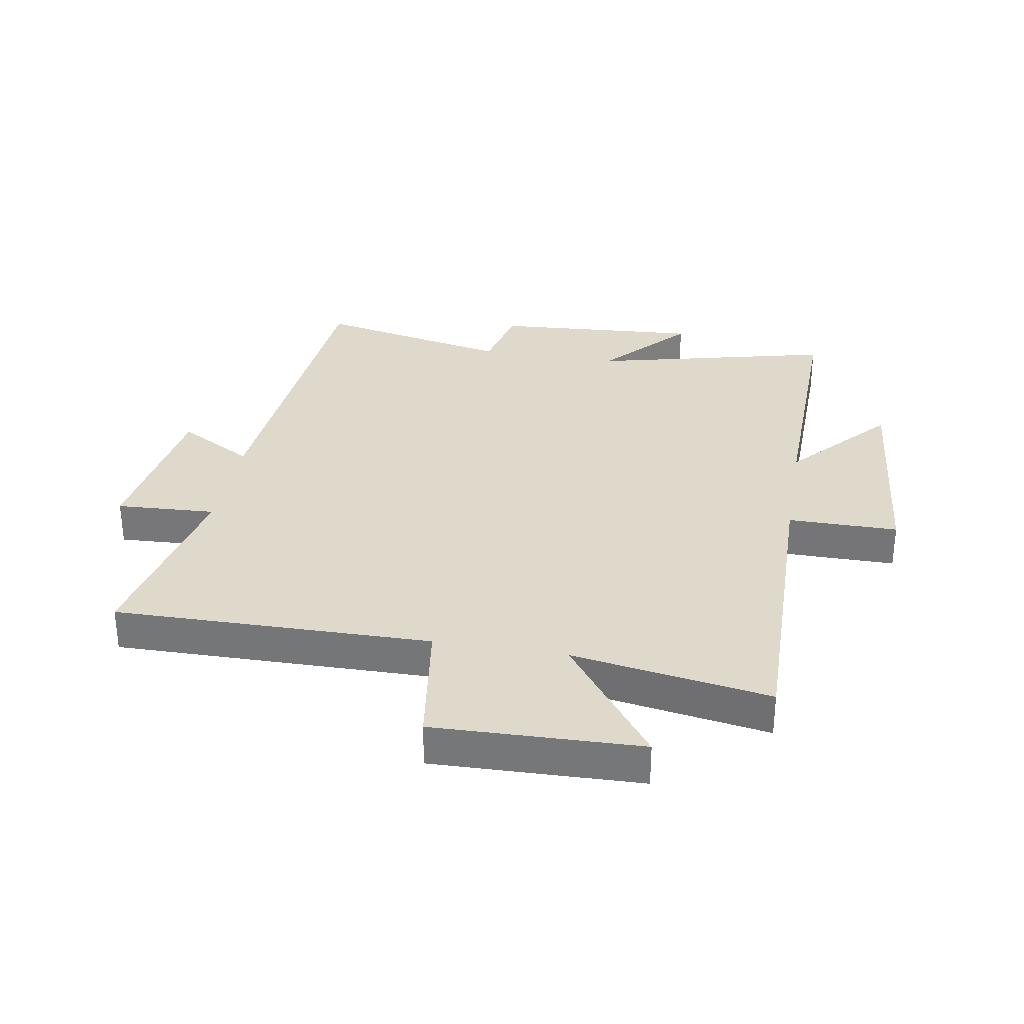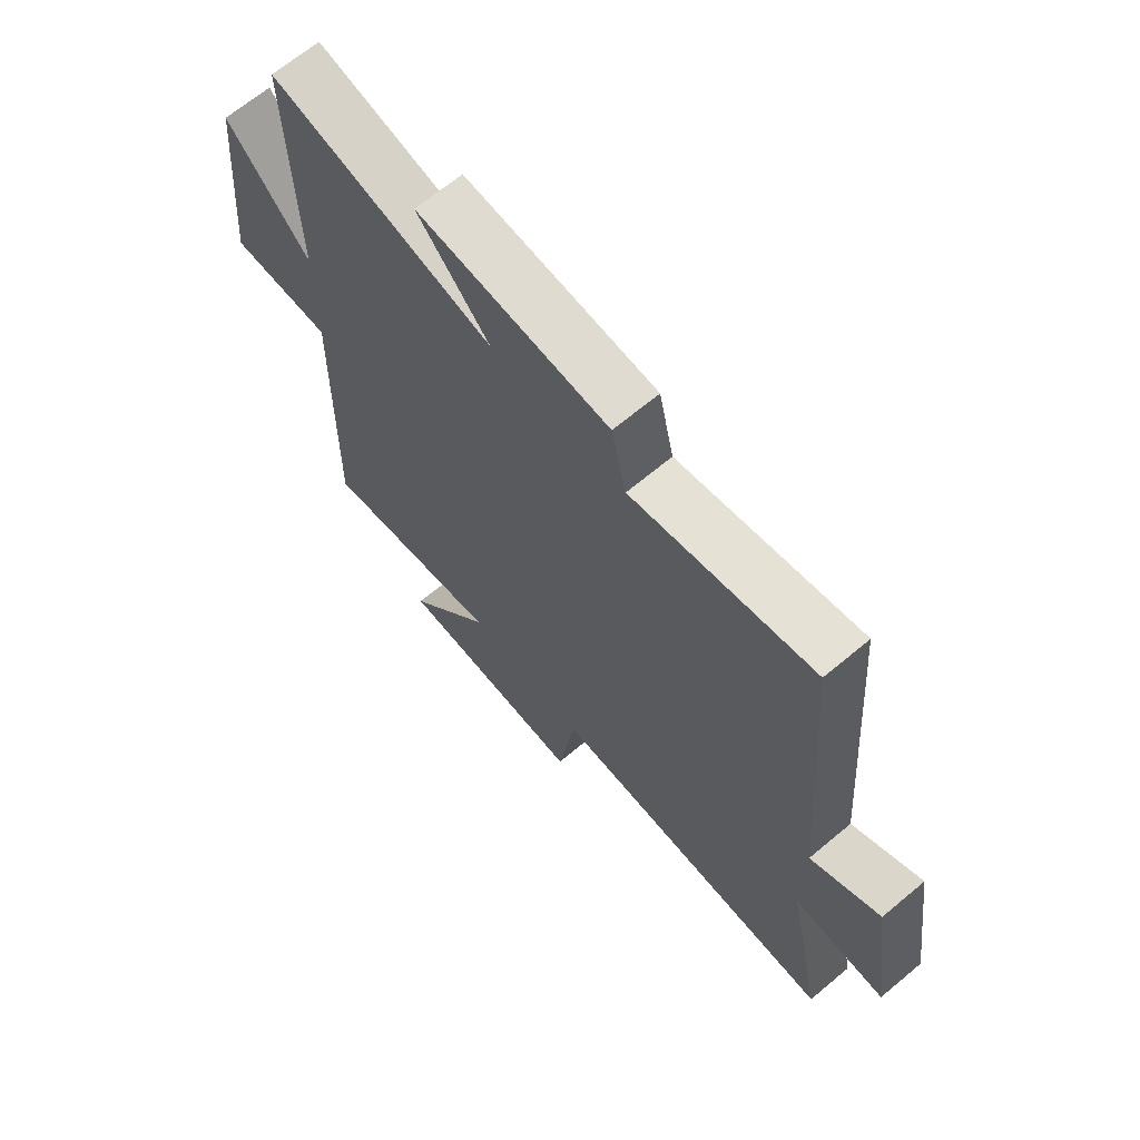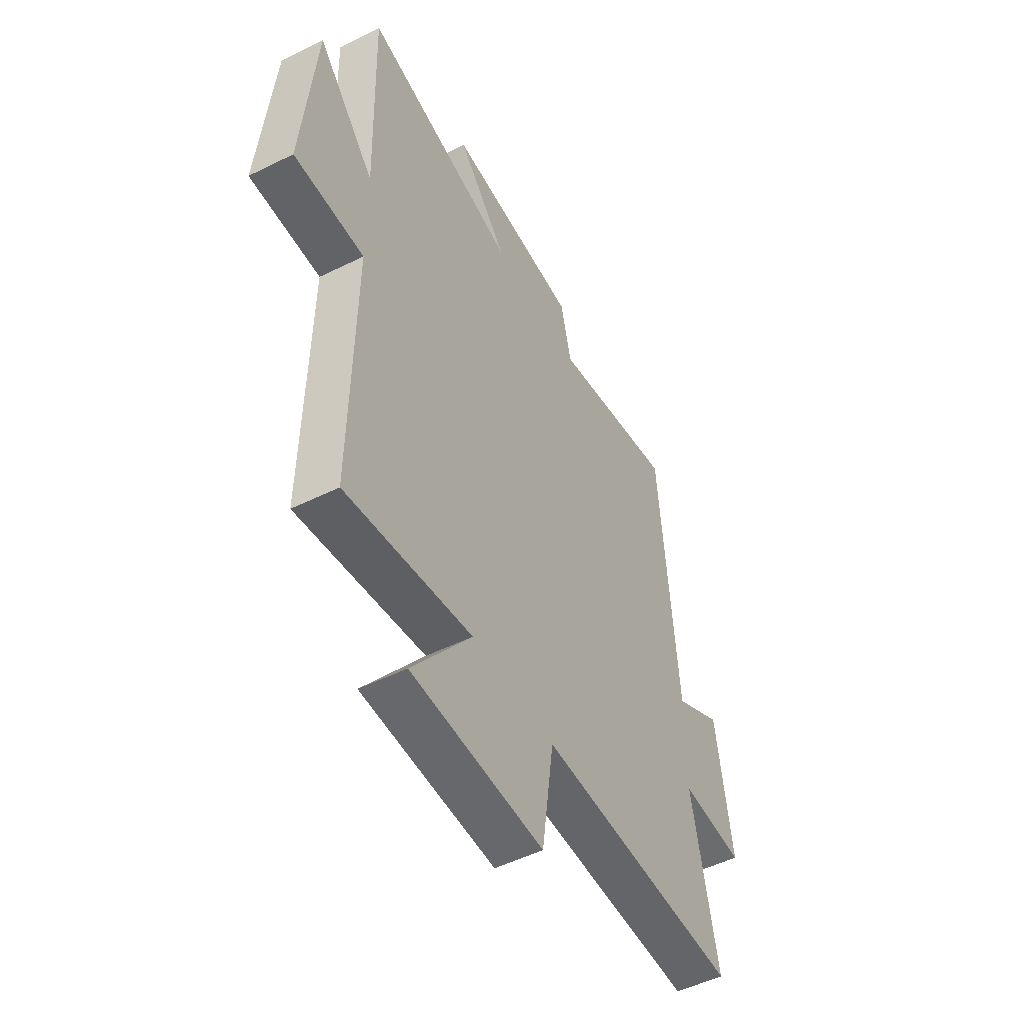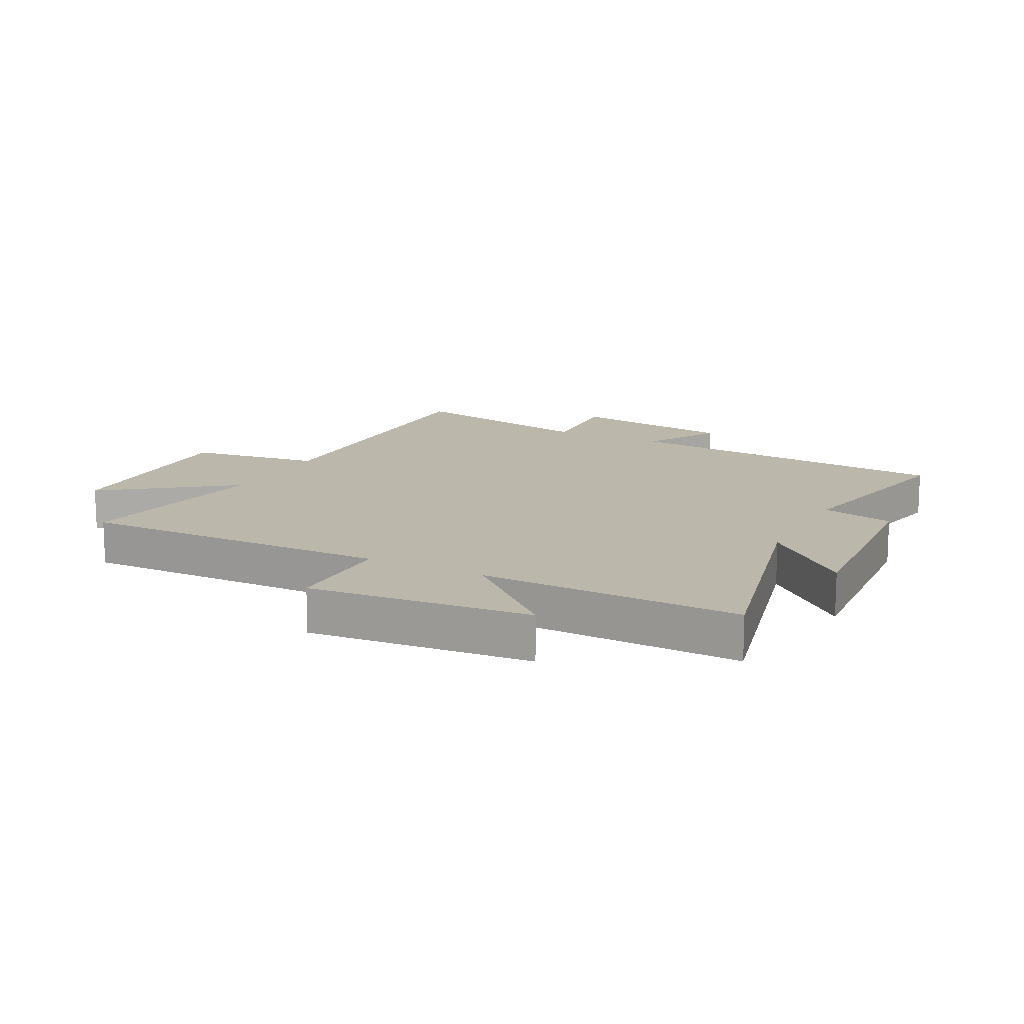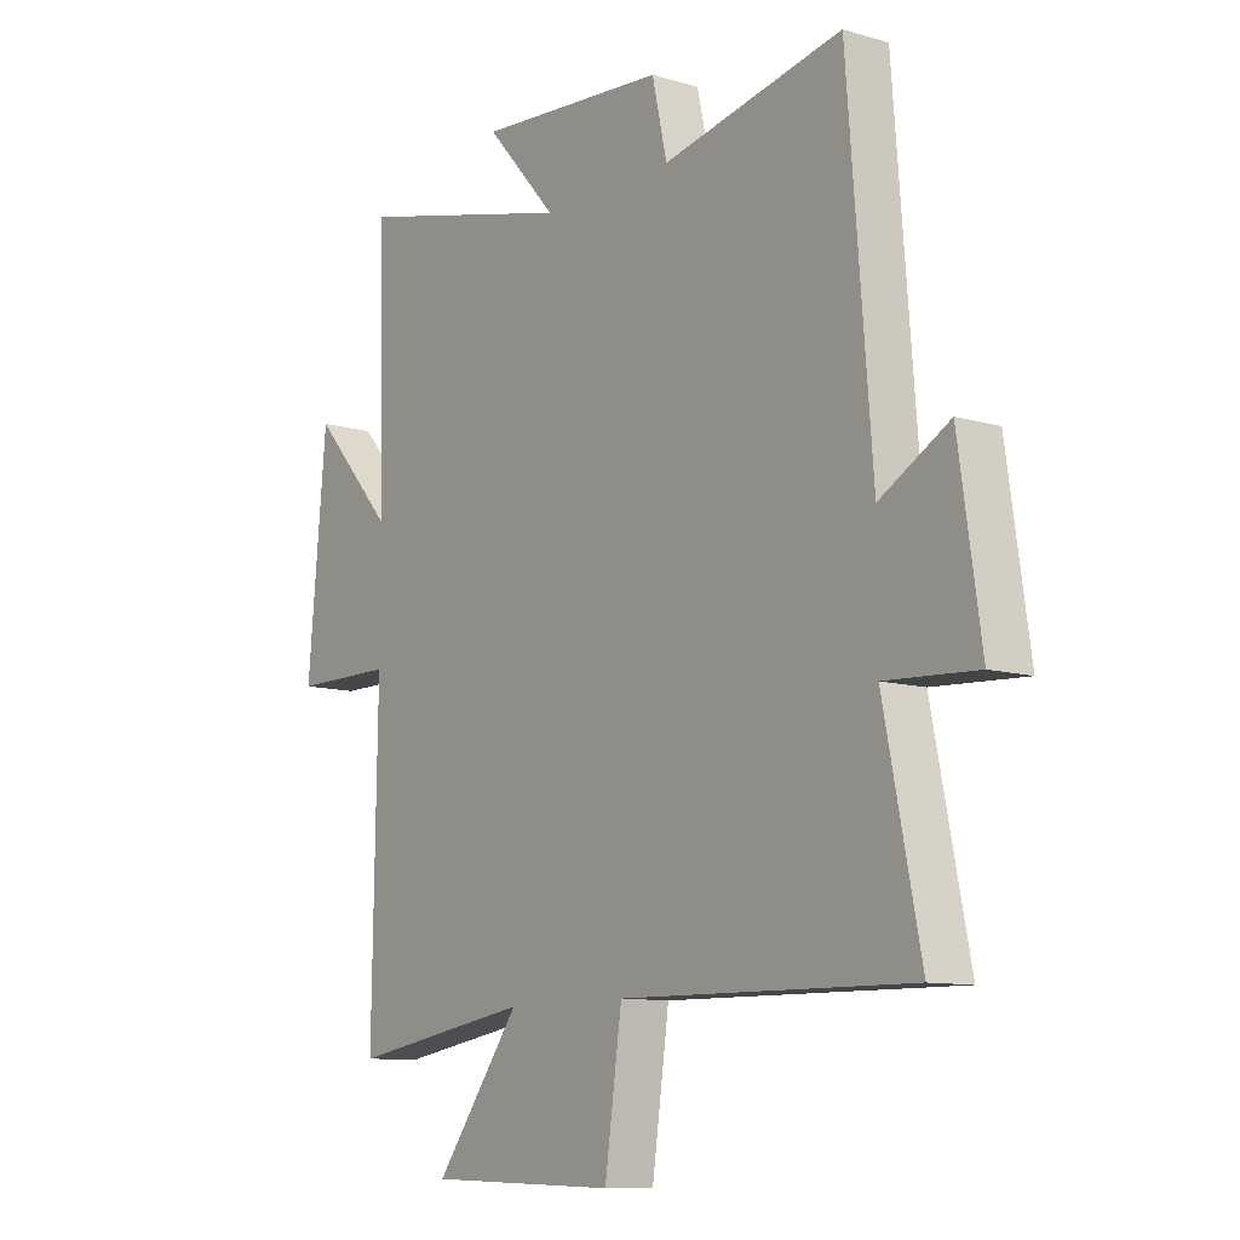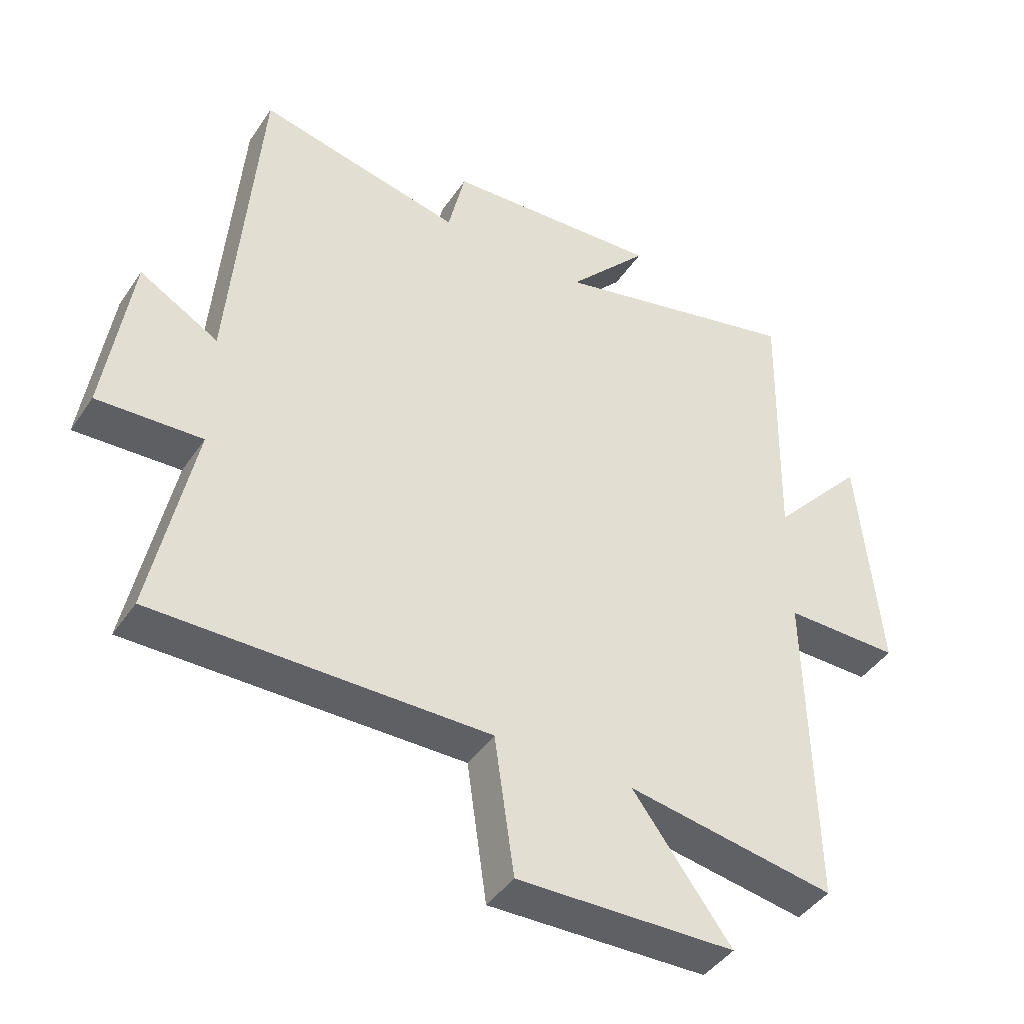
<metadata>
{"format":"obj","ext":"obj","renderer":"f3d","projection":"perspective","resolution":1024,"background":"white","views":[{"elev":31.8,"azim":-170.2,"up":"+Y"},{"elev":67.3,"azim":50.1,"up":"+Z"},{"elev":-51.0,"azim":-61.6,"up":"+Z"},{"elev":14.3,"azim":-62.7,"up":"+Y"},{"elev":-10.3,"azim":53.1,"up":"+Z"},{"elev":-43.3,"azim":148.4,"up":"+Z"}]}
</metadata>
<code>
v 0.566 0.07 -0.507
v 0.04 0.07 -0.5
v 0.009 0.07 -0.719
v -0.335 0.07 -0.709
v -0.18 0.07 -0.5
v -0.509 0.07 -0.554
v -0.5 0.07 -0.037
v -0.683 0.07 -0.037
v -0.649 0.07 0.331
v -0.5 0.07 0.165
v -0.51 0.07 0.597
v -0.111 0.07 0.5
v -0.24 0.07 0.644
v 0.104 0.07 0.62
v 0.131 0.07 0.5
v 0.456 0.07 0.569
v 0.5 0.07 0.014
v 0.625 0.07 0.085
v 0.665 0.07 -0.191
v 0.5 0.07 -0.182
v 0.566 0 -0.507
v 0.04 0 -0.5
v 0.009 0 -0.719
v -0.335 0 -0.709
v -0.18 0 -0.5
v -0.509 0 -0.554
v -0.5 0 -0.037
v -0.683 0 -0.037
v -0.649 0 0.331
v -0.5 0 0.165
v -0.51 0 0.597
v -0.111 0 0.5
v -0.24 0 0.644
v 0.104 0 0.62
v 0.131 0 0.5
v 0.456 0 0.569
v 0.5 0 0.014
v 0.625 0 0.085
v 0.665 0 -0.191
v 0.5 0 -0.182
f 17 18 19 20
f 15 16 17 20
f 15 20 1 2
f 12 13 14 15
f 12 15 2 3
f 10 11 12 3
f 7 8 9 10
f 7 10 3
f 5 6 7
f 5 7 3
f 3 4 5
f 40 39 38 37
f 40 37 36 35
f 22 21 40 35
f 35 34 33 32
f 23 22 35 32
f 23 32 31 30
f 30 29 28 27
f 23 30 27
f 27 26 25
f 23 27 25
f 25 24 23
f 1 21 22 2
f 2 22 23 3
f 3 23 24 4
f 4 24 25 5
f 5 25 26 6
f 6 26 27 7
f 7 27 28 8
f 8 28 29 9
f 9 29 30 10
f 10 30 31 11
f 11 31 32 12
f 12 32 33 13
f 13 33 34 14
f 14 34 35 15
f 15 35 36 16
f 16 36 37 17
f 17 37 38 18
f 18 38 39 19
f 19 39 40 20
f 20 40 21 1

</code>
